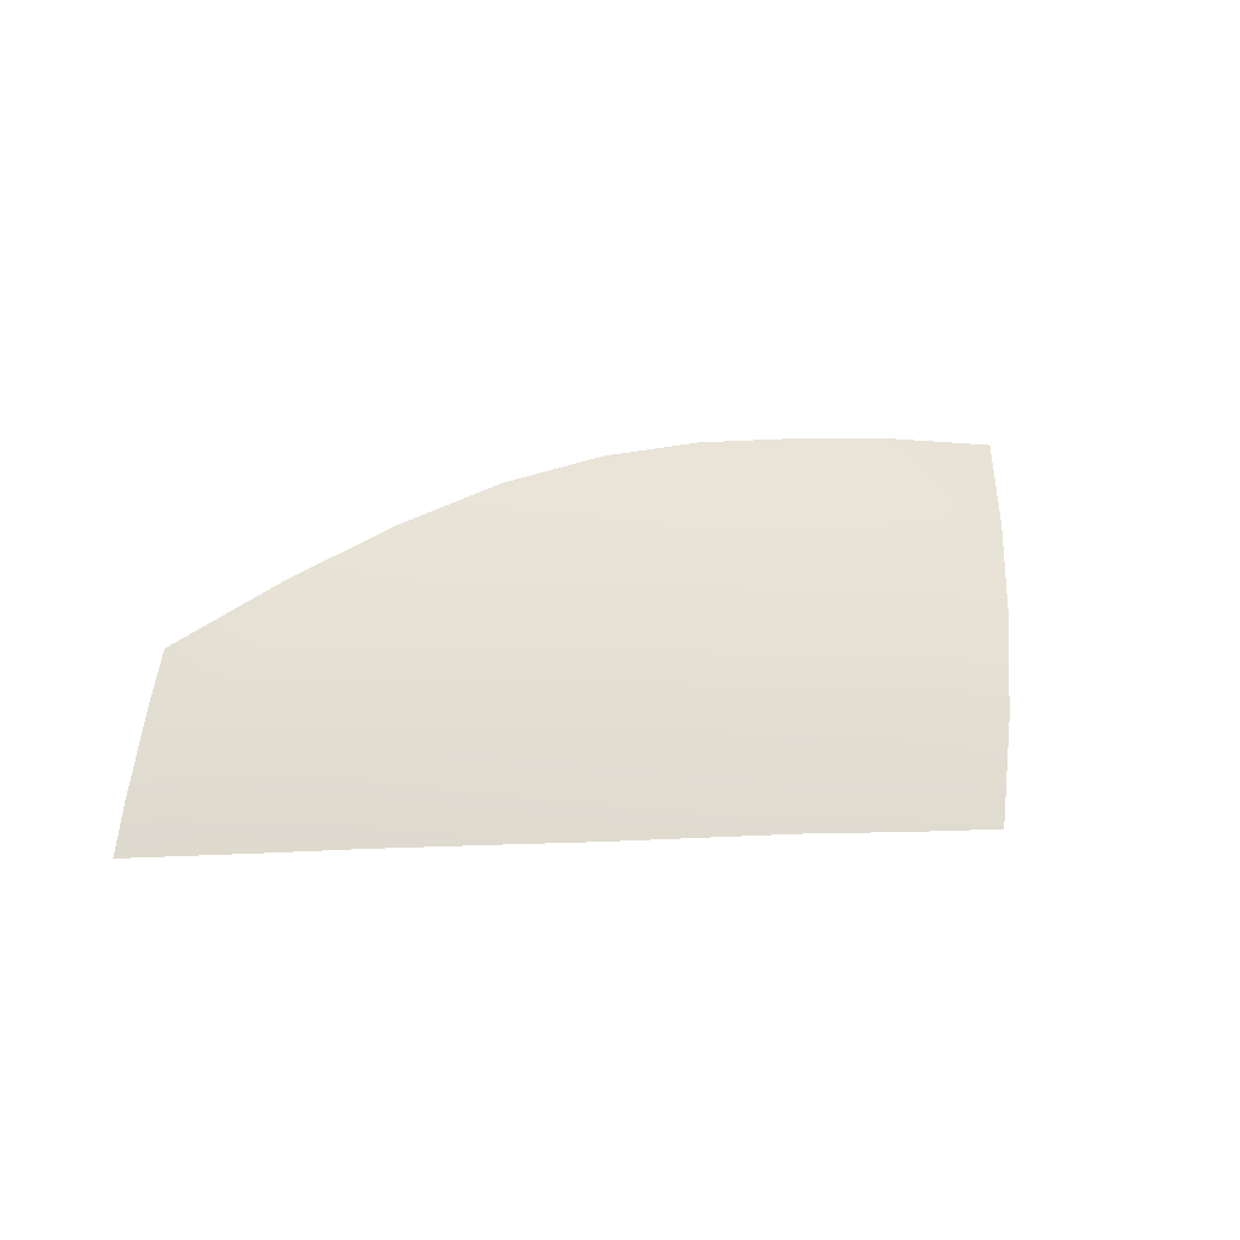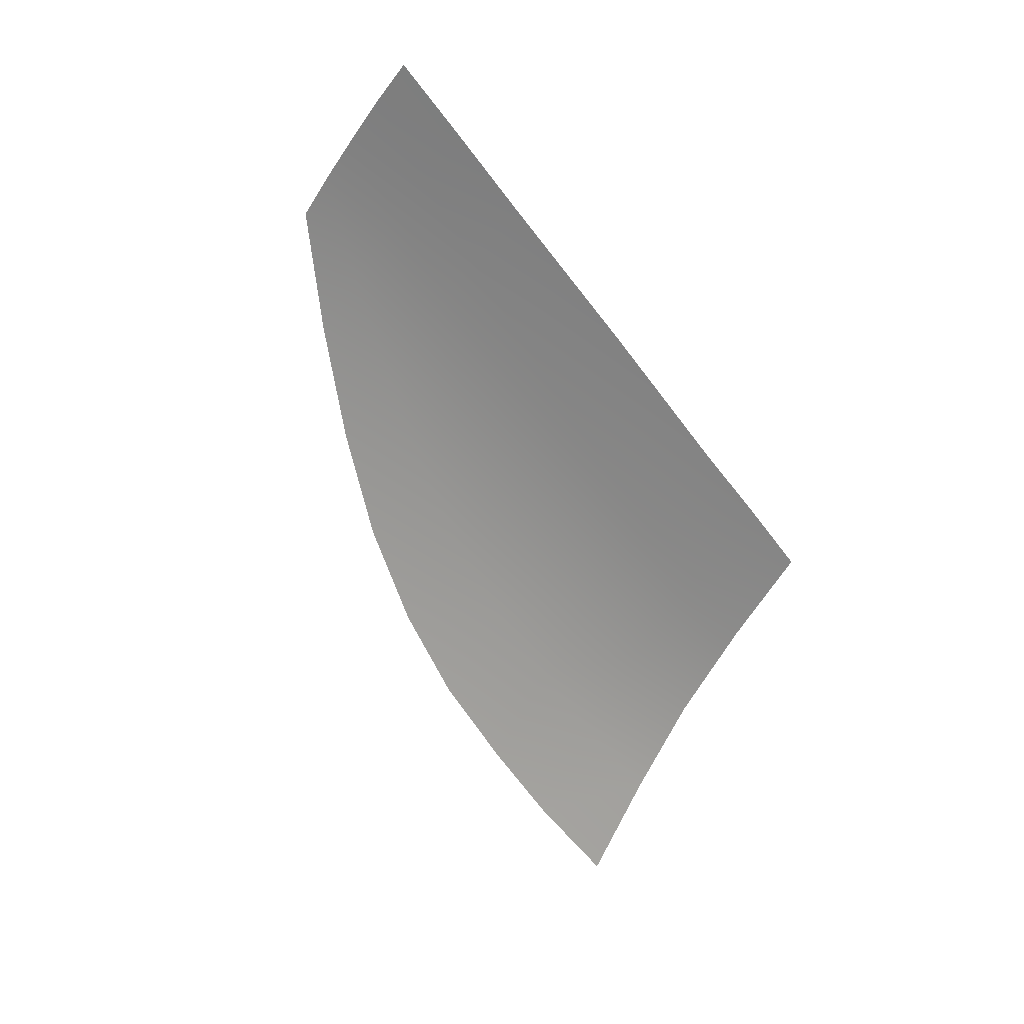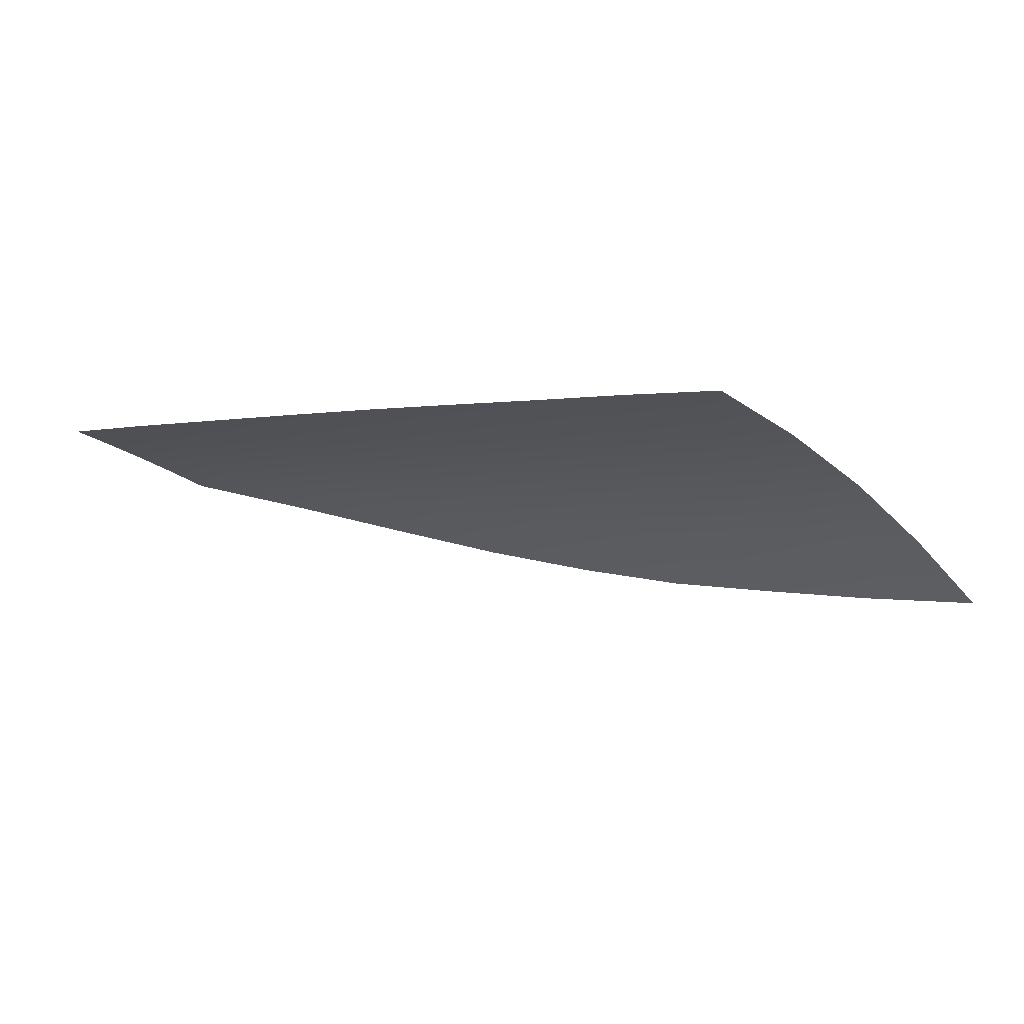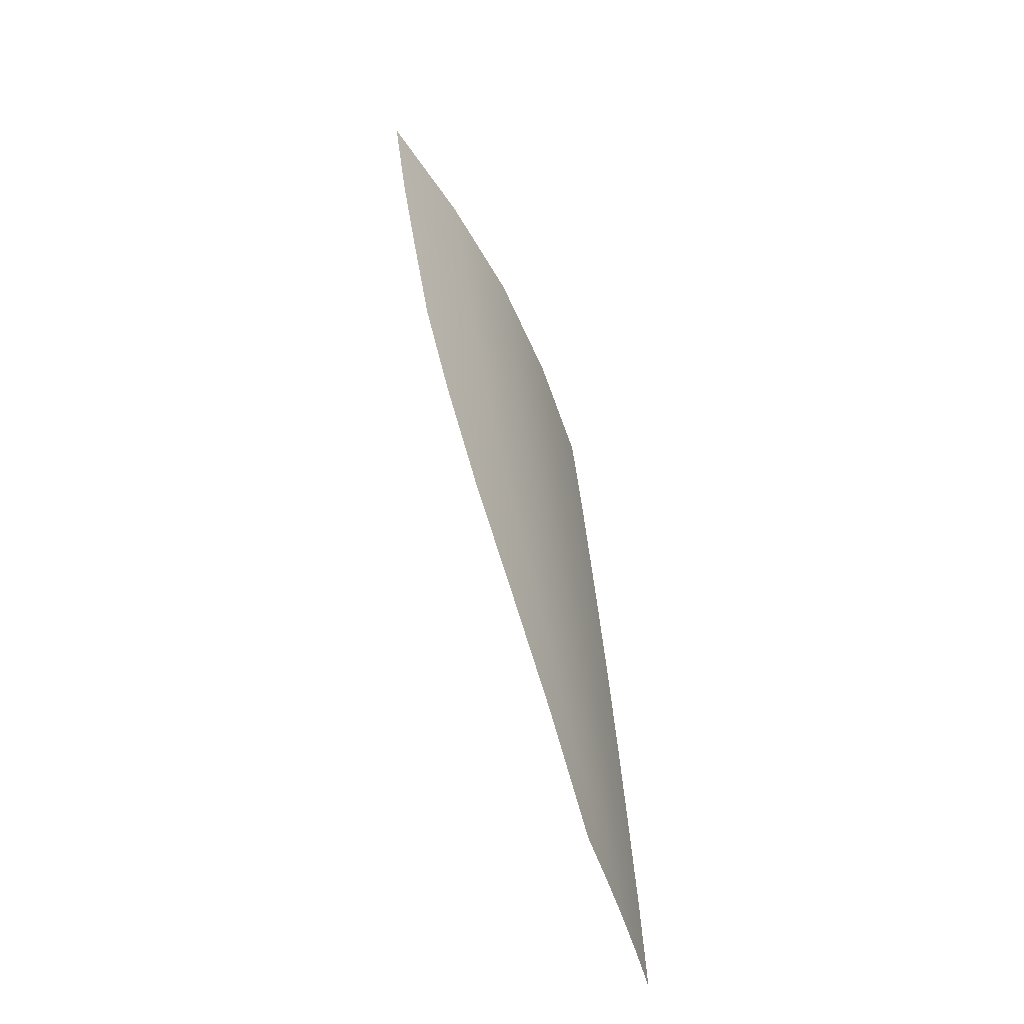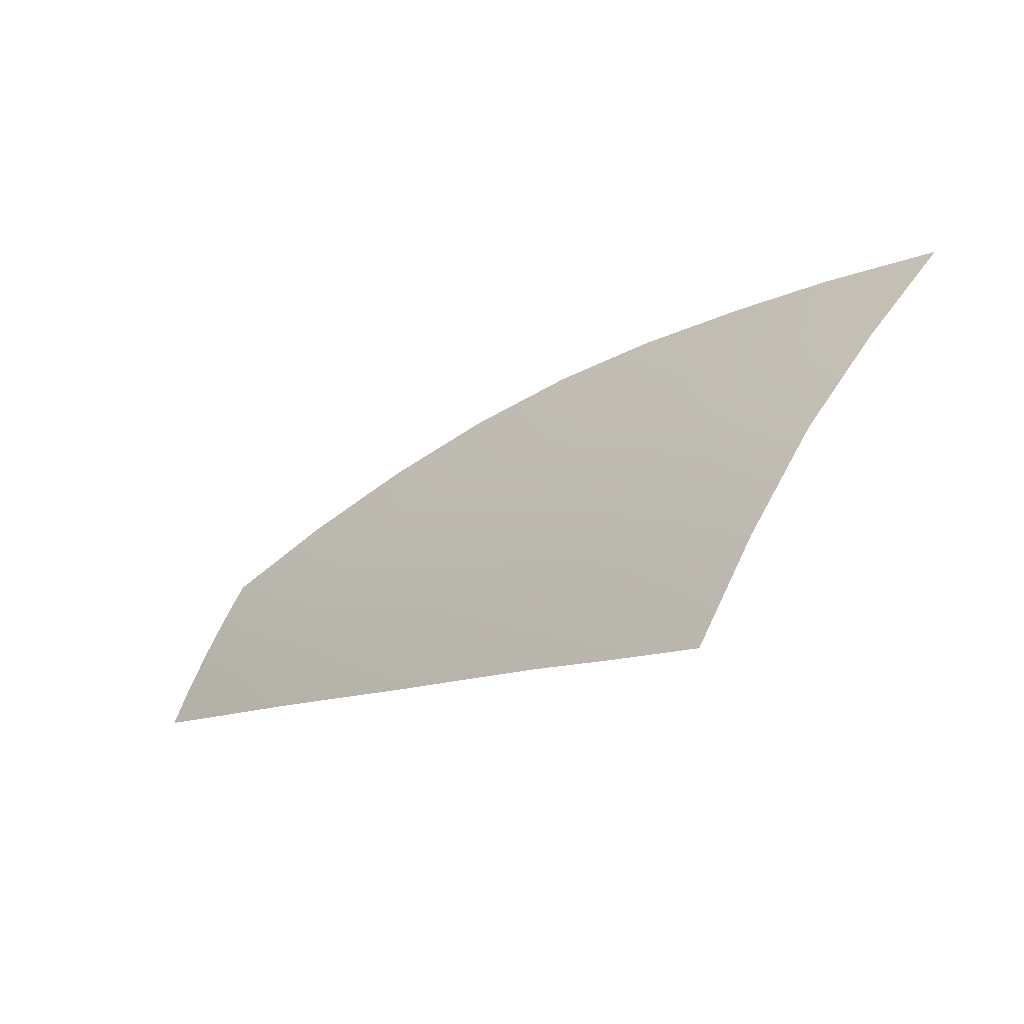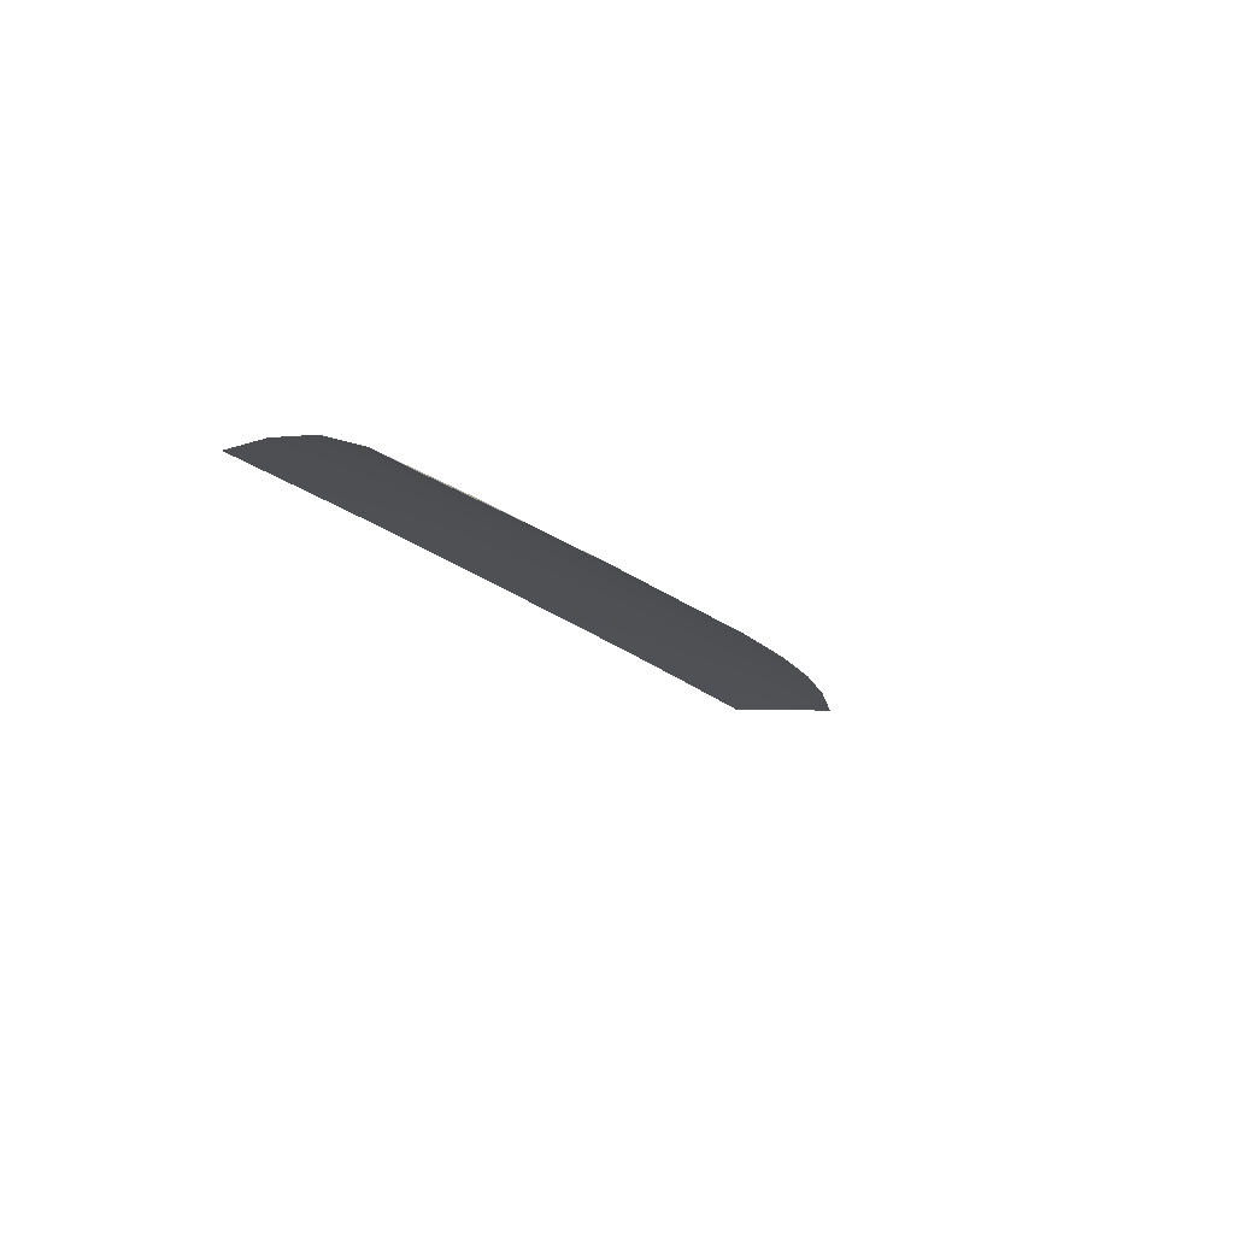
<metadata>
{"format":"obj","ext":"obj","renderer":"f3d","projection":"perspective","resolution":1024,"background":"white","views":[{"elev":-4.7,"azim":-25.6,"up":"+Y"},{"elev":-50.3,"azim":-54.3,"up":"+Z"},{"elev":-2.5,"azim":29.8,"up":"+Z"},{"elev":40.5,"azim":-94.2,"up":"+Y"},{"elev":-11.2,"azim":44.7,"up":"+Y"},{"elev":-23.7,"azim":129.5,"up":"+Z"}]}
</metadata>
<code>
v  -56.02 239.5 148.9
v  -60.11 221.8 156.3
v  -40.64 224 155.7
v  -36.06 242.3 147.7
v  -138.6 219 155.4
v  -141.2 210.7 158.2
v  -121.3 214 157.9
v  -118.2 225.5 153.8
v  -101 216.9 157.4
v  -97.6 230.8 152.1
v  -80.83 219.7 156.8
v  -77.24 235.6 150.4
v  27.64 246.6 145.4
v  34.19 264.7 134.4
v  11.22 264.4 135.3
v  5.521 245.5 146.2
v  -9.803 263.1 136.2
v  -14.93 244 147
v  -31.85 260.5 137.8
v  -48.45 273.4 129
v  -52.38 256.8 139.8
v  -27.35 277.7 125.9
v  -44.79 205.1 161.9
v  -64.13 204.6 161.9
v  -133.4 234.6 149.5
v  -136.1 227 152.5
v  -115.3 236.2 149.3
v  -112.5 246.6 144.2
v  -124.1 203.1 161.2
v  -143.3 202.6 160.7
v  -94.71 243.8 146.1
v  -91.23 257.5 138.6
v  -104 203.7 161.5
v  -73.58 251.1 142.7
v  -70.12 266.5 133.3
v  -84.46 204.2 161.7
v  14.54 206.3 161.7
v  21.09 226.5 154.6
v  -0.1643 225.5 155.2
v  -5.719 205.9 161.9
v  16.64 282 122.5
v  40.66 282.6 121.5
v  -20.21 225.1 155.4
v  -25.45 205.7 161.9
v  -4.447 280.4 124
o car_47
g car_47
f 1 2 3
f 3 4 1
f 5 6 7
f 7 8 5
f 8 7 9
f 9 10 8
f 10 9 11
f 11 12 10
f 12 11 2
f 2 1 12
f 13 14 15
f 15 16 13
f 16 15 17
f 17 18 16
f 18 17 19
f 19 4 18
f 20 21 19
f 19 22 20
f 21 1 4
f 4 19 21
f 23 3 2
f 2 24 23
f 25 26 27
f 27 28 25
f 26 5 8
f 8 27 26
f 29 7 6
f 6 30 29
f 28 27 31
f 31 32 28
f 27 8 10
f 10 31 27
f 33 9 7
f 7 29 33
f 32 31 34
f 34 35 32
f 31 10 12
f 12 34 31
f 36 11 9
f 9 33 36
f 35 34 21
f 21 20 35
f 34 12 1
f 1 21 34
f 24 2 11
f 11 36 24
f 37 38 39
f 39 40 37
f 38 13 16
f 16 39 38
f 41 15 14
f 14 42 41
f 40 39 43
f 43 44 40
f 39 16 18
f 18 43 39
f 45 17 15
f 15 41 45
f 44 43 3
f 3 23 44
f 43 18 4
f 4 3 43
f 22 19 17
f 17 45 22

</code>
